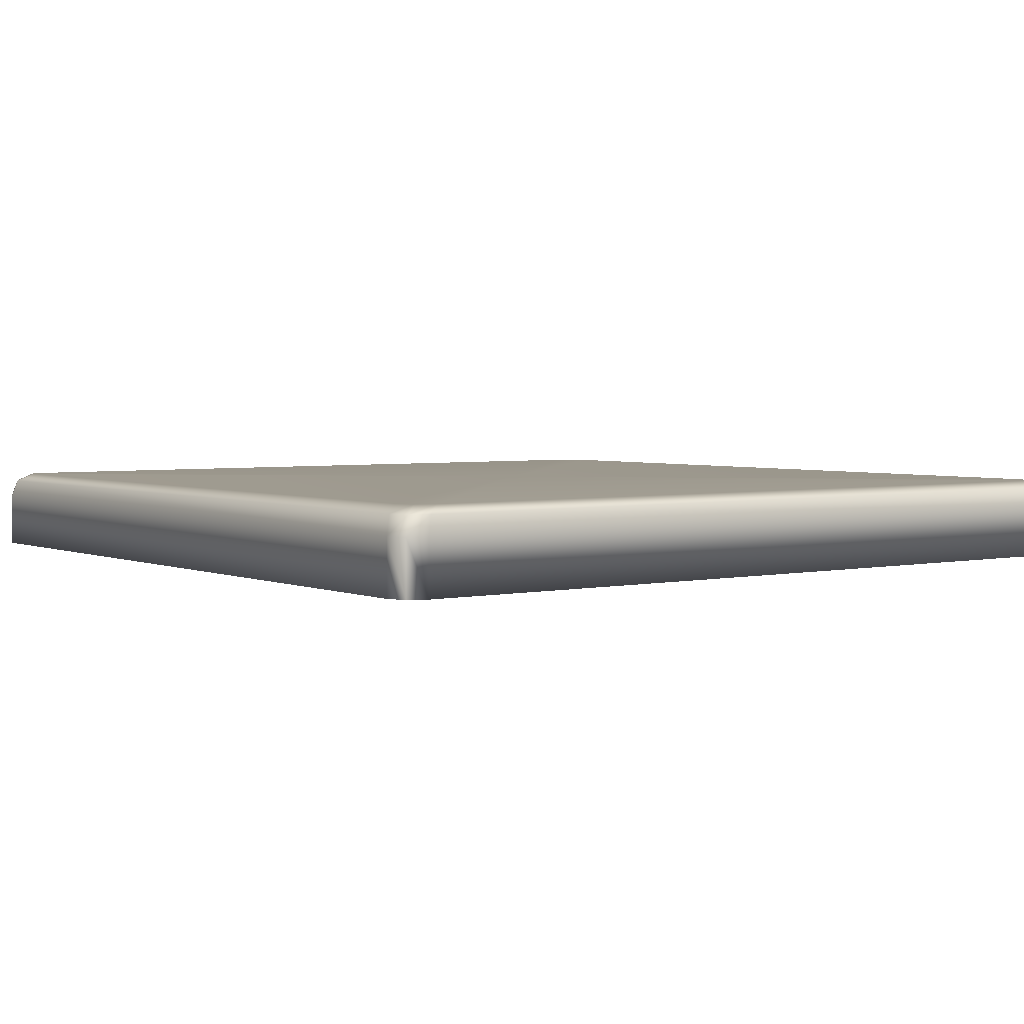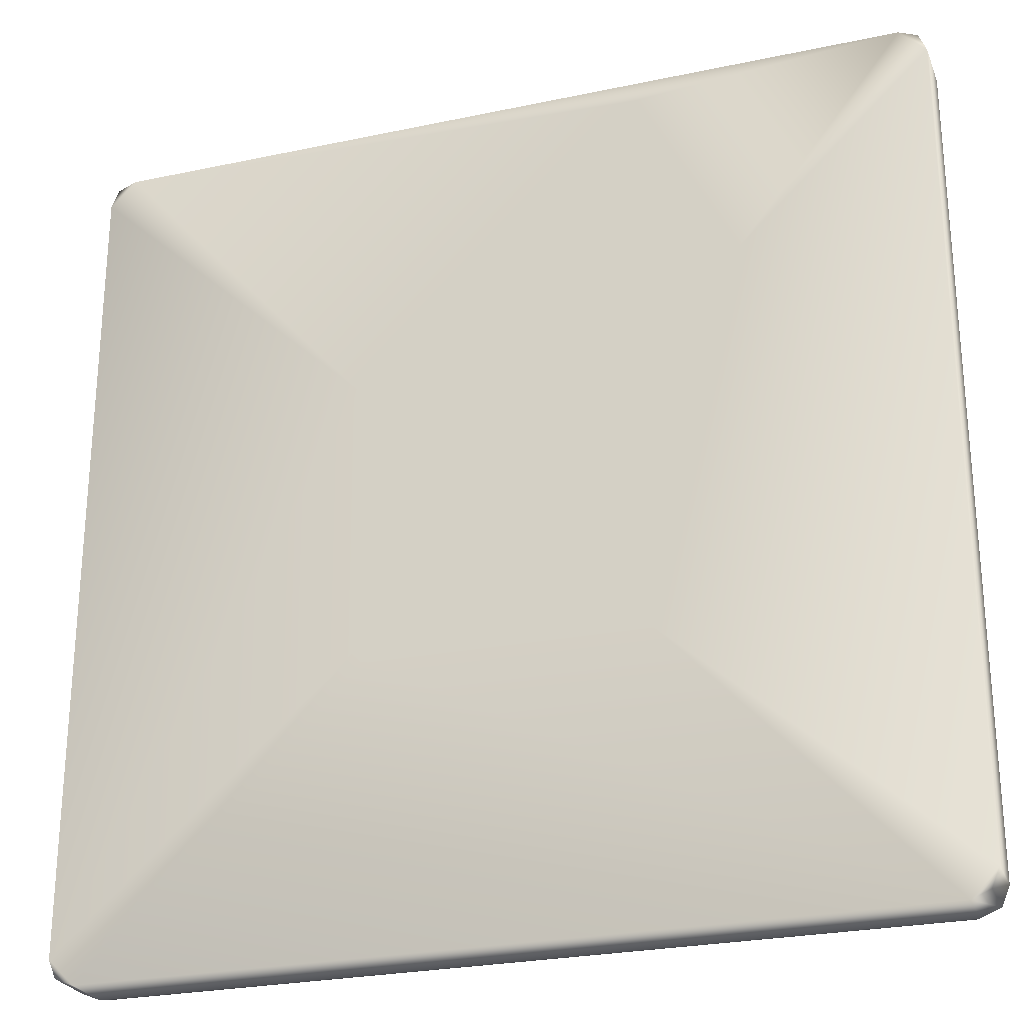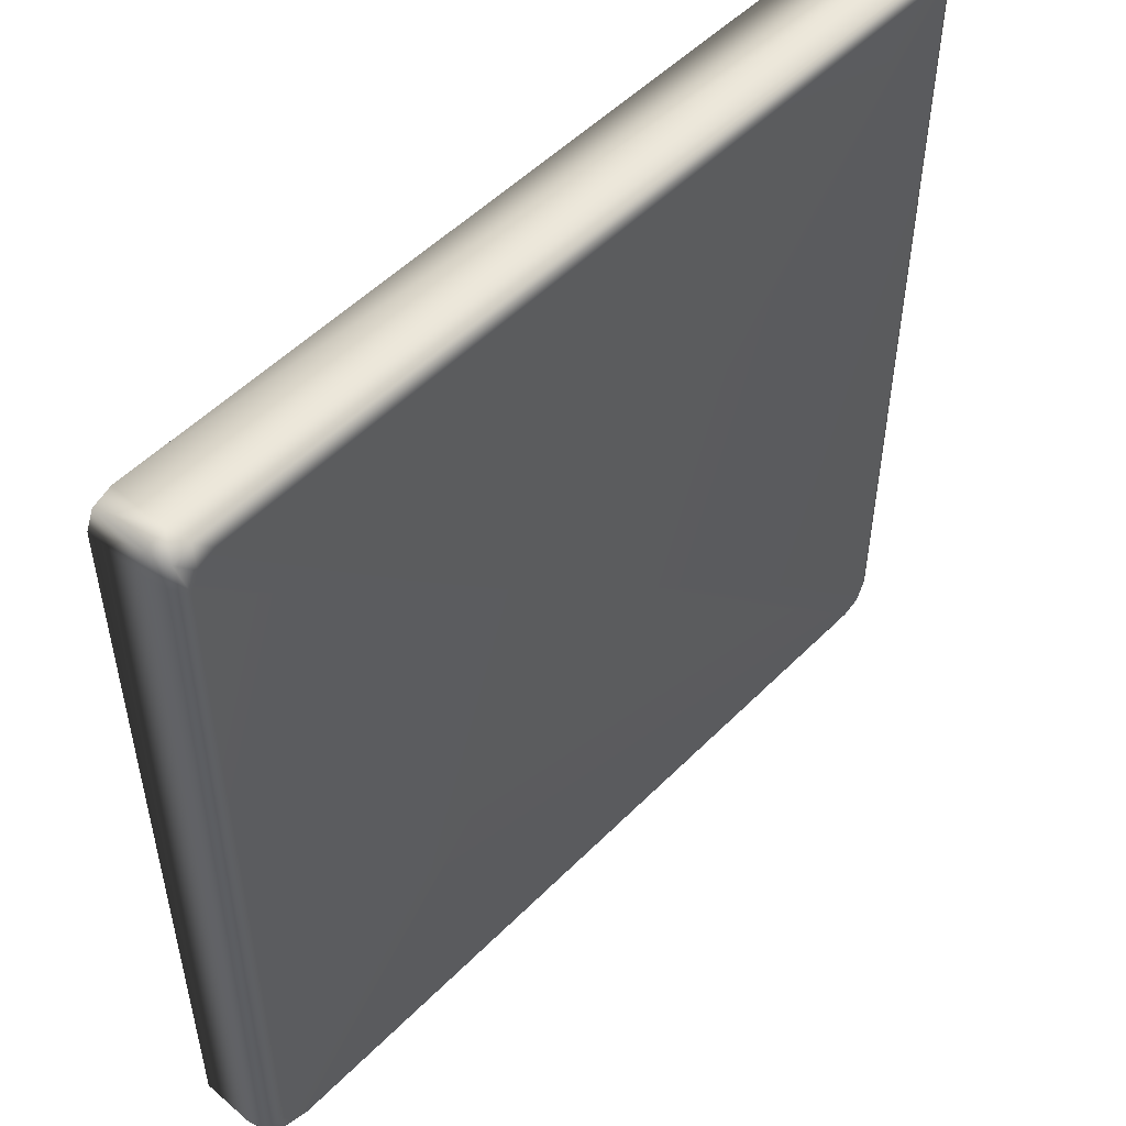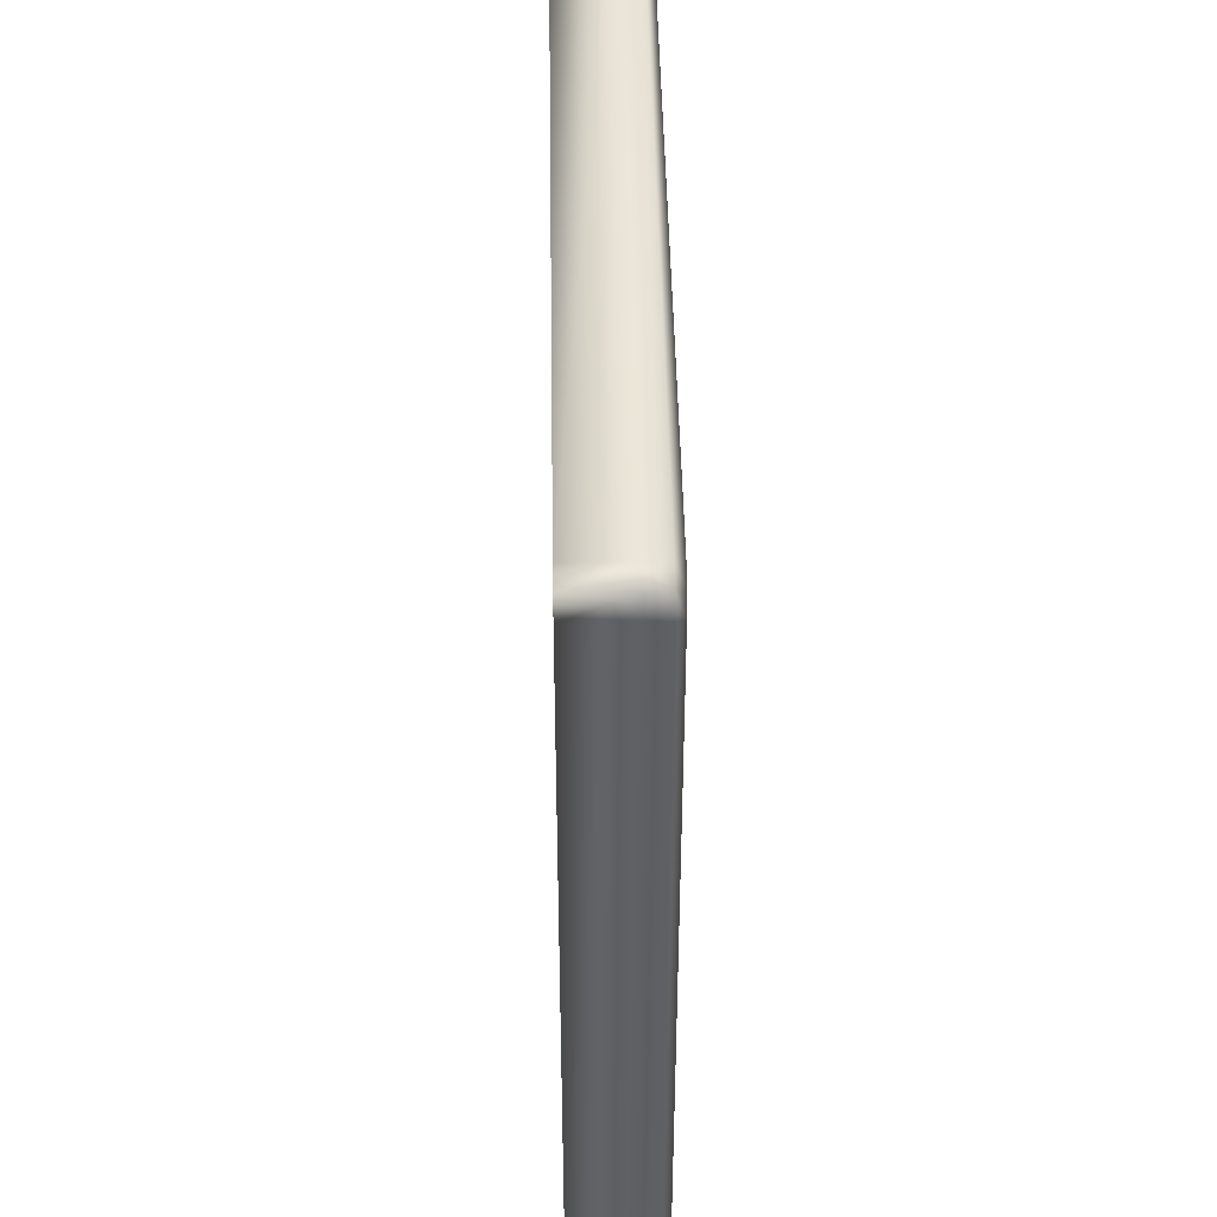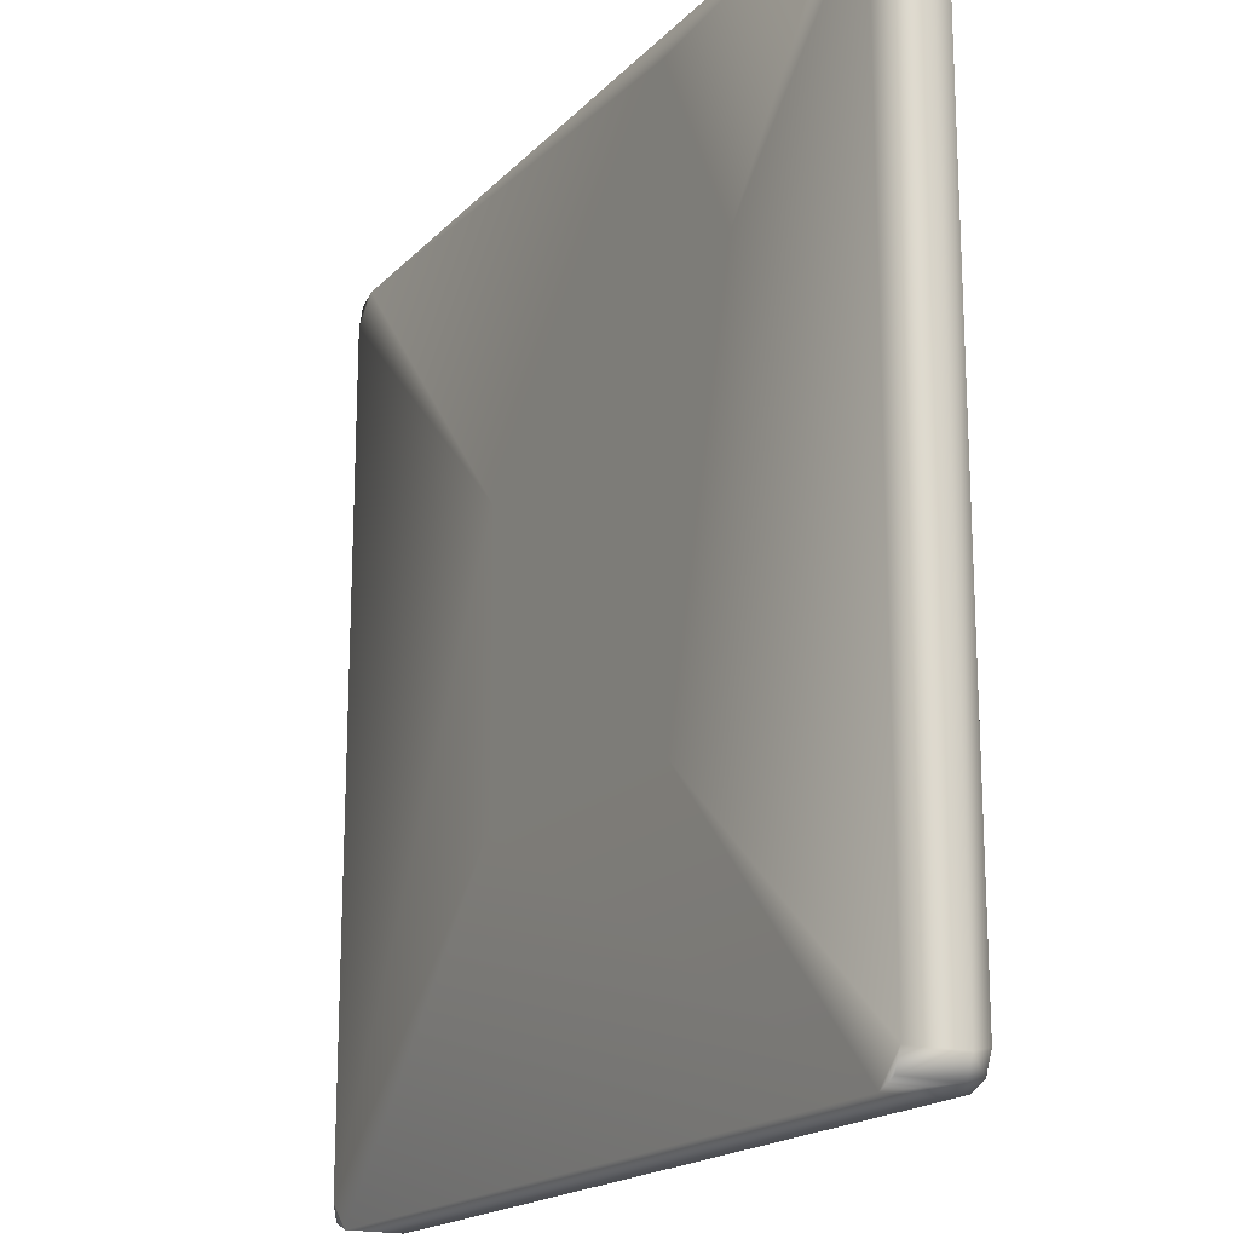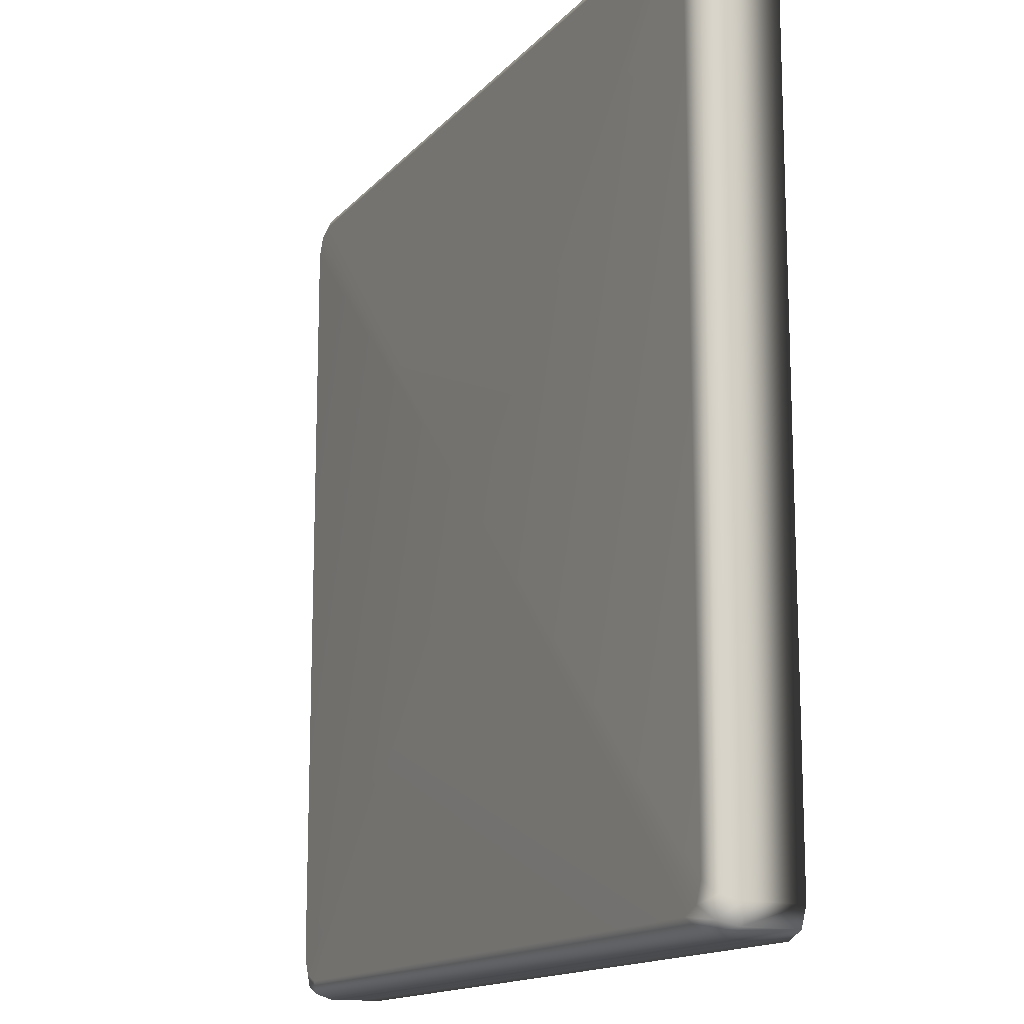
<metadata>
{"format":"obj","ext":"obj","renderer":"f3d","projection":"perspective","resolution":1024,"background":"white","views":[{"elev":3.4,"azim":143.7,"up":"+Y"},{"elev":-26.0,"azim":18.6,"up":"+Z"},{"elev":52.1,"azim":132.9,"up":"+Z"},{"elev":44.1,"azim":89.0,"up":"+Z"},{"elev":-18.2,"azim":61.1,"up":"+Z"},{"elev":-14.6,"azim":-115.8,"up":"+Z"}]}
</metadata>
<code>
v 0.2447 0.6422 0.2538
v 0.3065 0.6422 0.3133
v 0.2686 0.6422 0.387
v 0.1581 0.6422 0.2798
v 0.1591 0.6422 0.1727
v 0.1624 0.6422 0.1693
v 0.2696 0.6422 0.1683
v 0.04947 0.6632 0.06308
v 0.05173 0.6706 0.06501
v 0.05891 0.6706 0.06203
v 0.05665 0.6632 0.0601
v 0.04947 0.6422 0.06308
v 0.05665 0.6422 0.0601
v 0.3782 0.6632 0.06307
v 0.3782 0.6422 0.06307
v 0.371 0.6422 0.06011
v 0.371 0.6632 0.06011
v 0.3688 0.6706 0.06204
v 0.3759 0.6706 0.065
v 0.3789 0.6706 0.07217
v 0.3812 0.6632 0.07024
v 0.3812 0.6422 0.07024
v 0.3782 0.6632 0.3918
v 0.3782 0.6422 0.3918
v 0.3812 0.6422 0.3846
v 0.3812 0.6632 0.3846
v 0.3789 0.6706 0.3827
v 0.376 0.6706 0.3899
v 0.3688 0.6706 0.3928
v 0.371 0.6632 0.3948
v 0.371 0.6422 0.3948
v 0.04948 0.6632 0.3918
v 0.04948 0.6422 0.3918
v 0.05665 0.6422 0.3948
v 0.05665 0.6632 0.3948
v 0.05891 0.6706 0.3929
v 0.05174 0.6706 0.3899
v 0.04877 0.6706 0.3827
v 0.04651 0.6632 0.3846
v 0.04651 0.6422 0.3846
v 0.04651 0.6422 0.07024
v 0.04651 0.6632 0.07024
v 0.04877 0.6706 0.07217
v 0.05719 0.6736 0.06966
v 0.06437 0.6736 0.06668
v 0.3633 0.6736 0.06669
v 0.3705 0.6736 0.06965
v 0.3735 0.6736 0.07682
v 0.3735 0.6736 0.3781
v 0.3705 0.6736 0.3852
v 0.3633 0.6736 0.3882
v 0.06437 0.6736 0.3882
v 0.0572 0.6736 0.3852
v 0.05423 0.6736 0.3781
v 0.05423 0.6736 0.07682
v 0.2138 0.6736 0.2274
f 31 3 2
f 1 7 2
f 25 31 2
f 22 25 7
f 3 1 2
f 40 34 33
f 16 6 13
f 34 40 4
f 6 7 1
f 7 6 16
f 16 22 7
f 5 41 13
f 24 31 25
f 4 5 6
f 3 34 4
f 5 13 6
f 16 15 22
f 2 7 25
f 1 3 4
f 4 40 41
f 4 6 1
f 41 5 4
f 31 34 3
f 12 13 41
f 51 56 52
f 50 56 51
f 49 56 50
f 48 56 49
f 47 56 48
f 46 56 47
f 45 56 46
f 44 56 45
f 55 56 44
f 54 56 55
f 53 56 54
f 52 56 53
f 42 40 39
f 41 40 42
f 43 39 38
f 42 39 43
f 55 38 54
f 43 38 55
f 22 26 25
f 21 26 22
f 21 27 26
f 20 27 21
f 20 49 27
f 48 49 20
f 13 17 16
f 11 17 13
f 11 18 17
f 10 18 11
f 10 46 18
f 45 46 10
f 35 31 30
f 34 31 35
f 36 30 29
f 35 30 36
f 52 29 51
f 36 29 52
f 43 44 9
f 55 44 43
f 53 38 37
f 54 38 53
f 52 37 36
f 53 37 52
f 50 29 28
f 51 29 50
f 49 28 27
f 50 28 49
f 47 20 19
f 48 20 47
f 46 19 18
f 47 19 46
f 9 45 10
f 44 45 9
f 42 9 8
f 43 9 42
f 8 41 42
f 12 41 8
f 33 39 40
f 32 39 33
f 37 39 32
f 38 39 37
f 36 32 35
f 37 32 36
f 32 34 35
f 33 34 32
f 24 30 31
f 23 30 24
f 28 30 23
f 29 30 28
f 27 23 26
f 28 23 27
f 23 25 26
f 24 25 23
f 15 21 22
f 14 21 15
f 19 21 14
f 20 21 19
f 18 14 17
f 19 14 18
f 14 16 17
f 15 16 14
f 12 11 13
f 8 11 12
f 8 10 11
f 9 10 8

</code>
